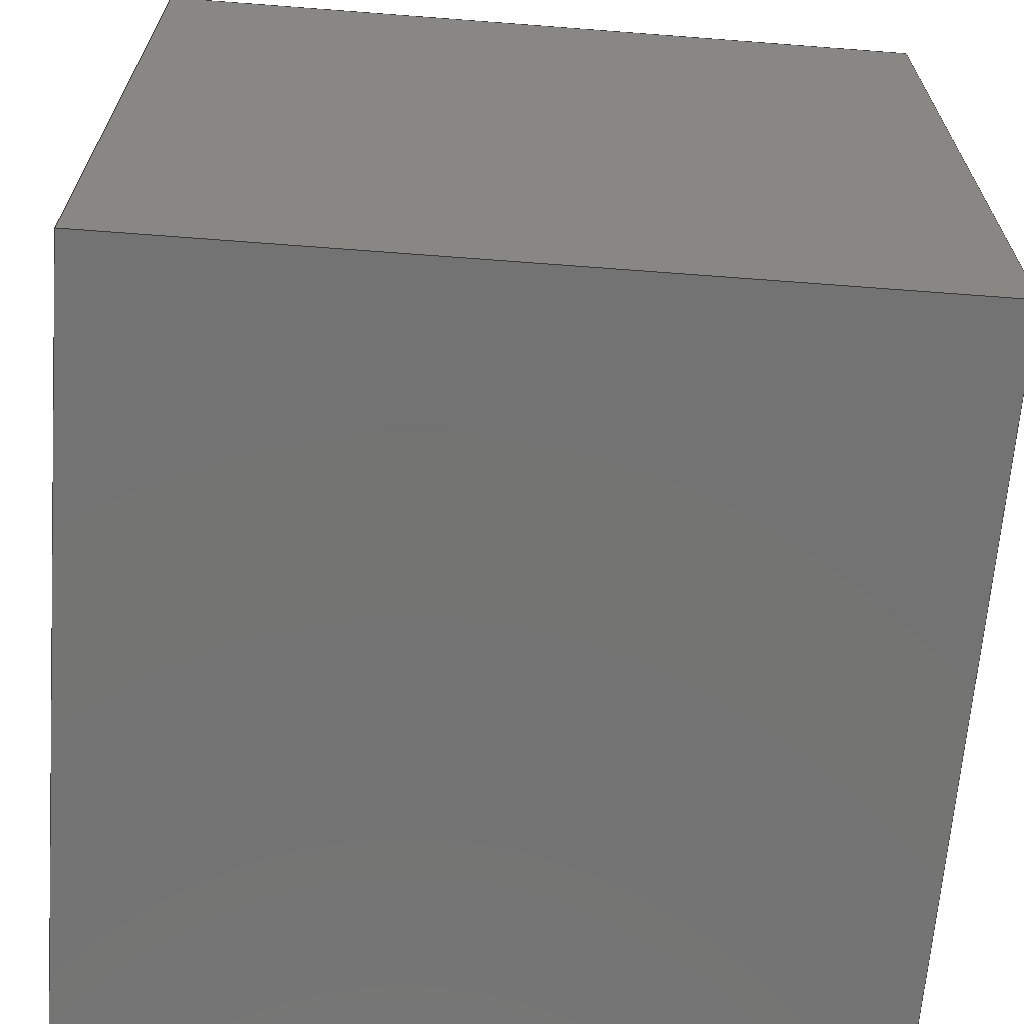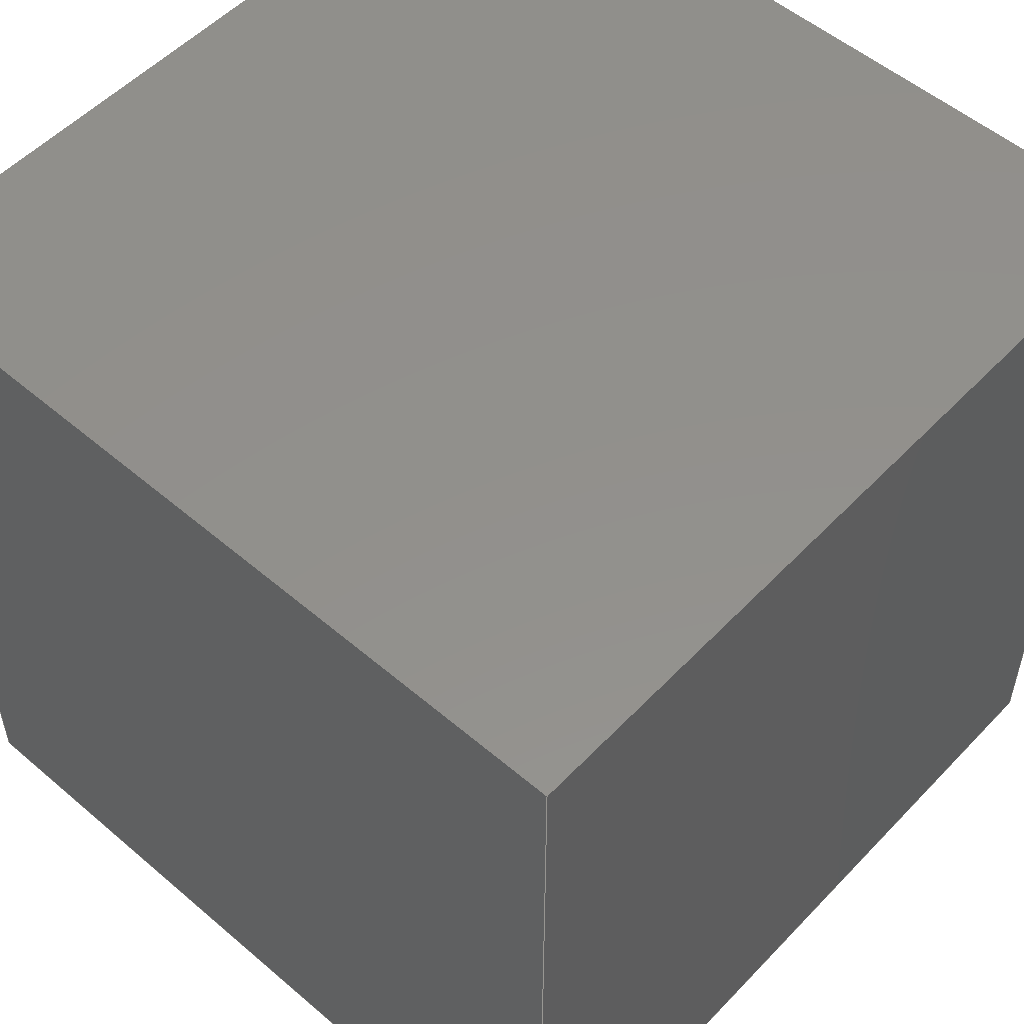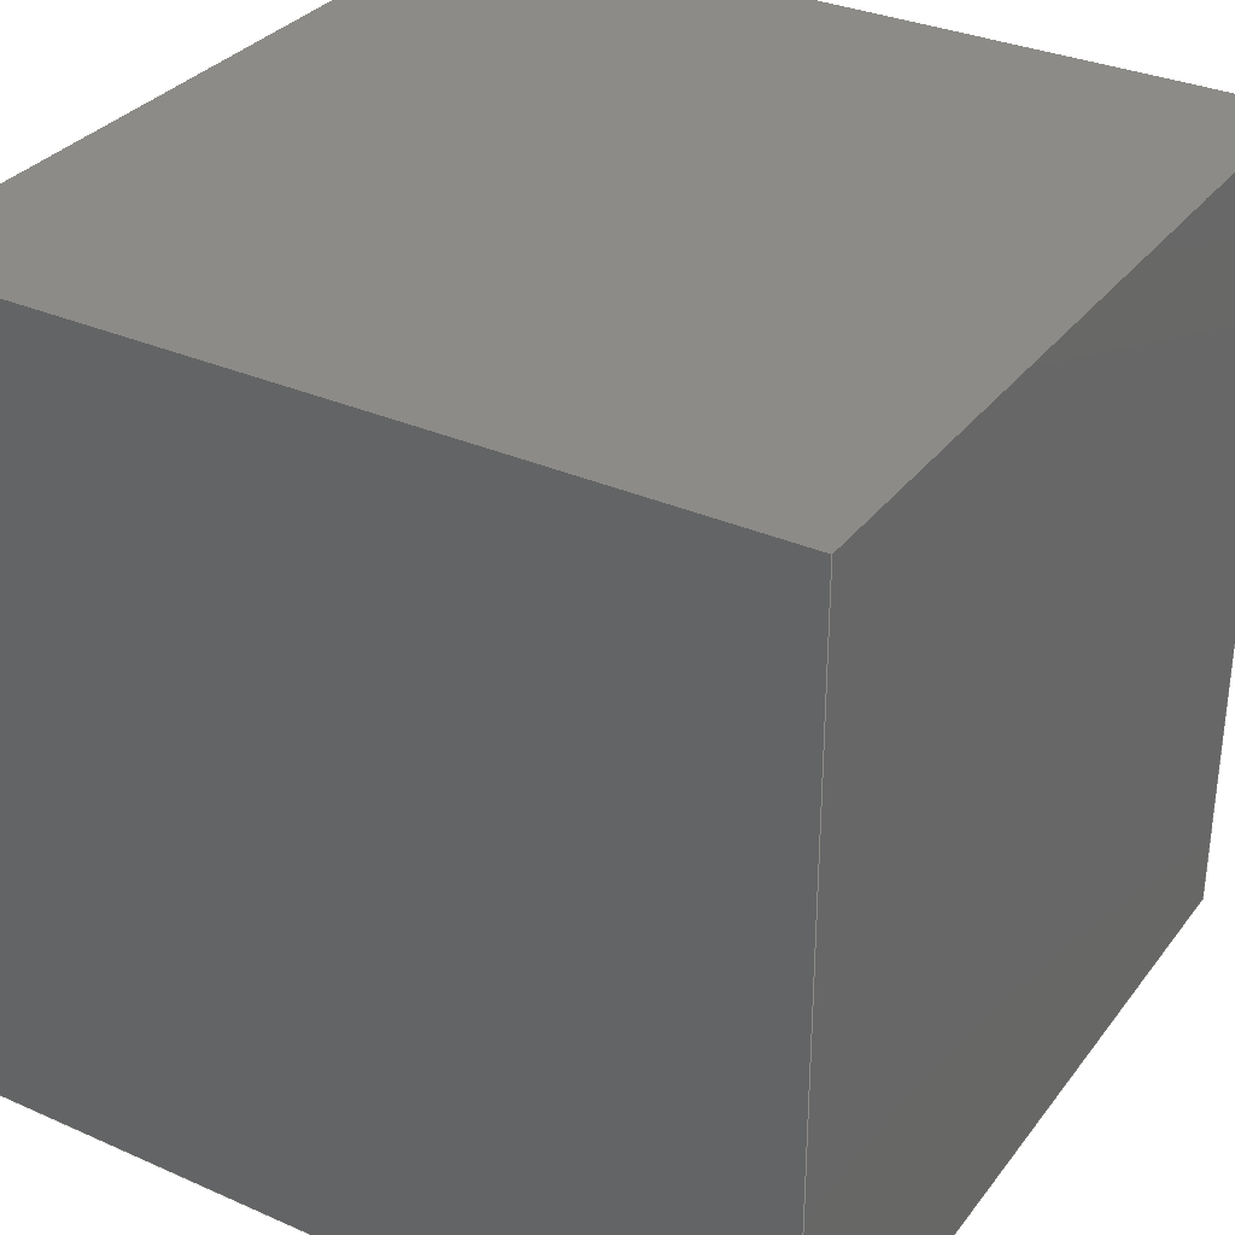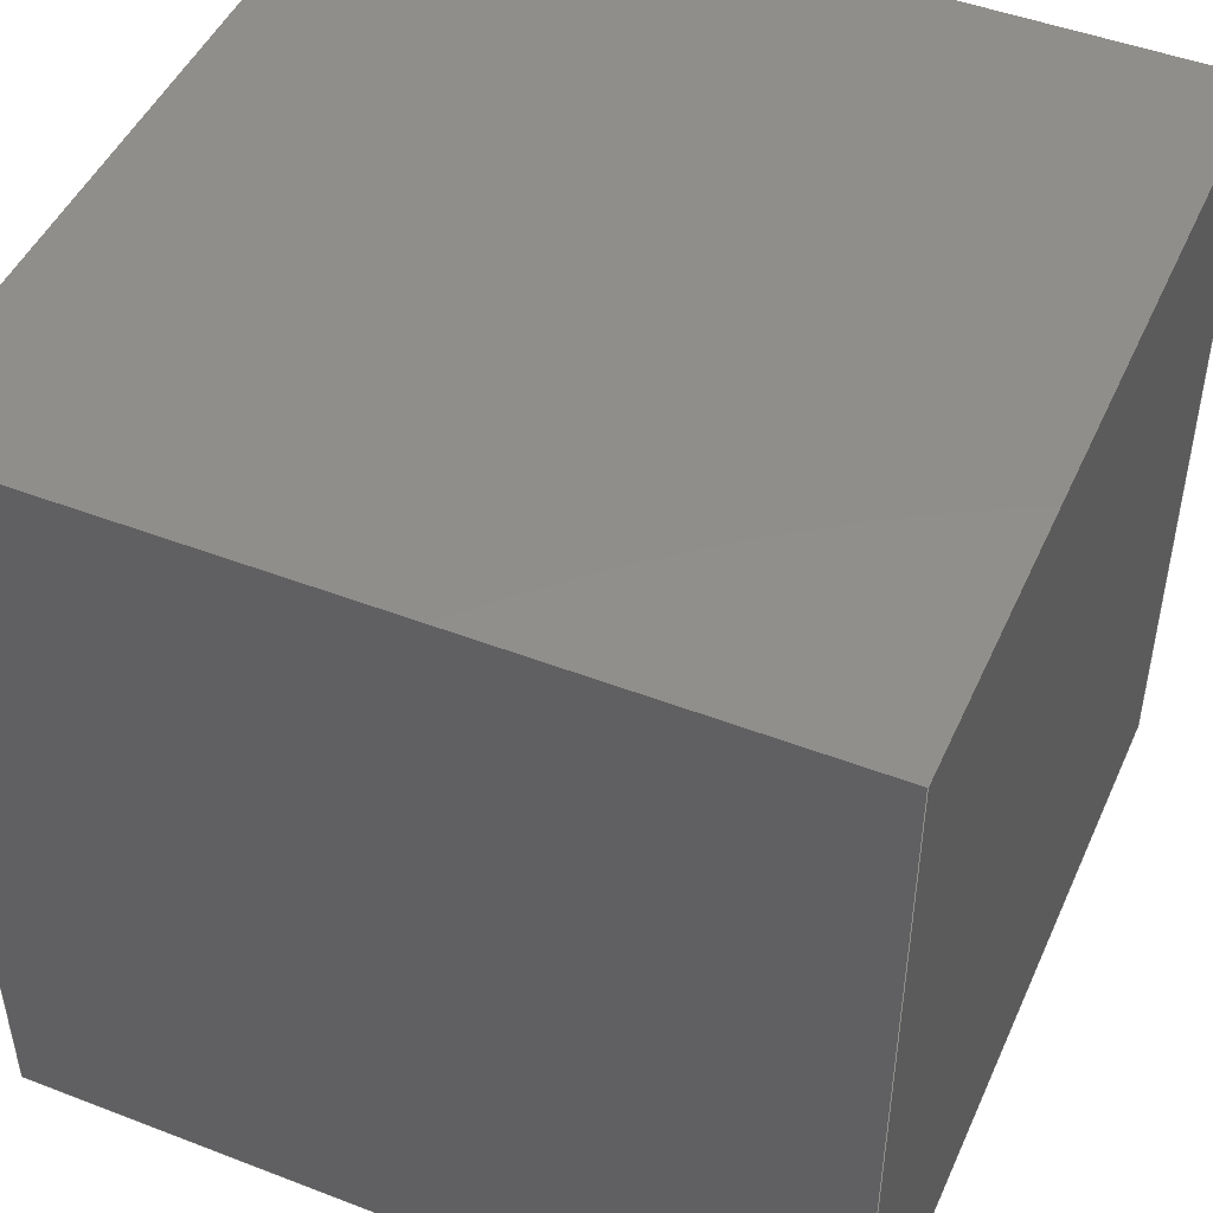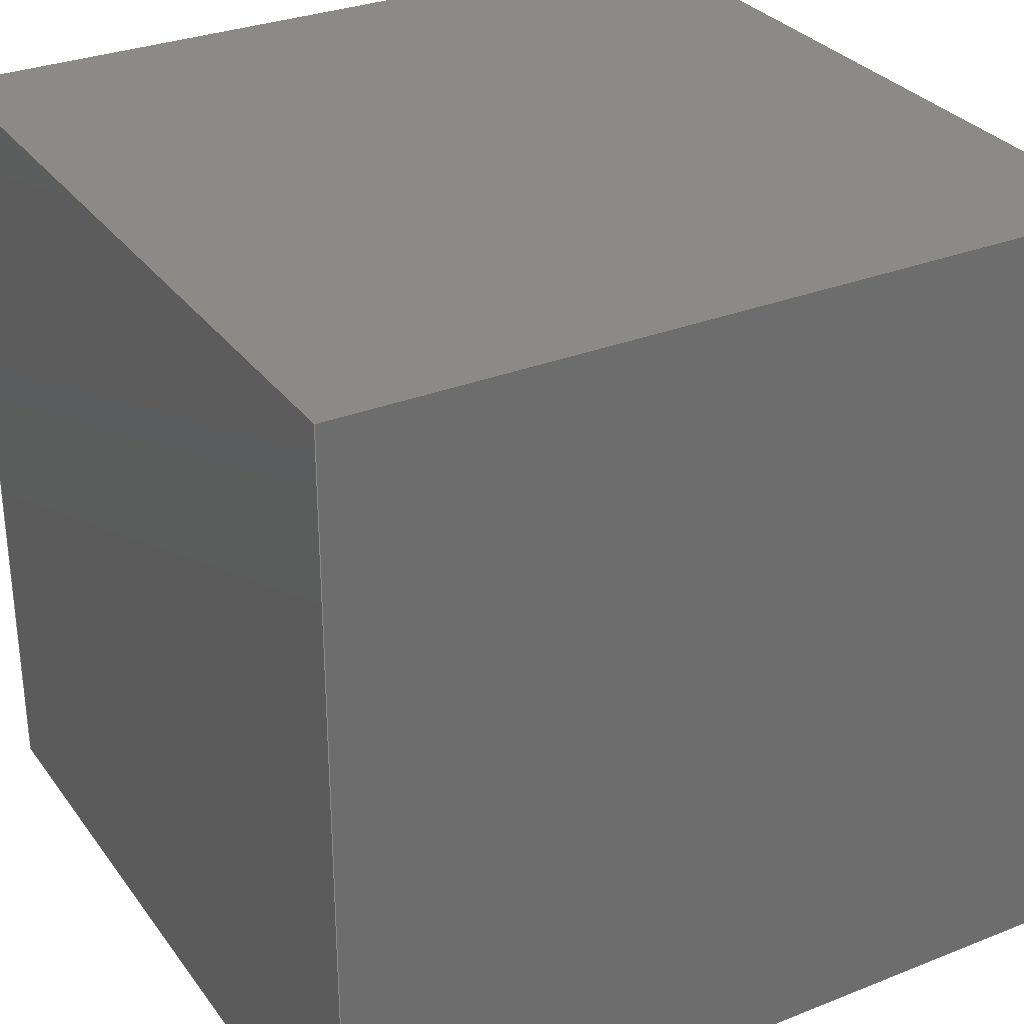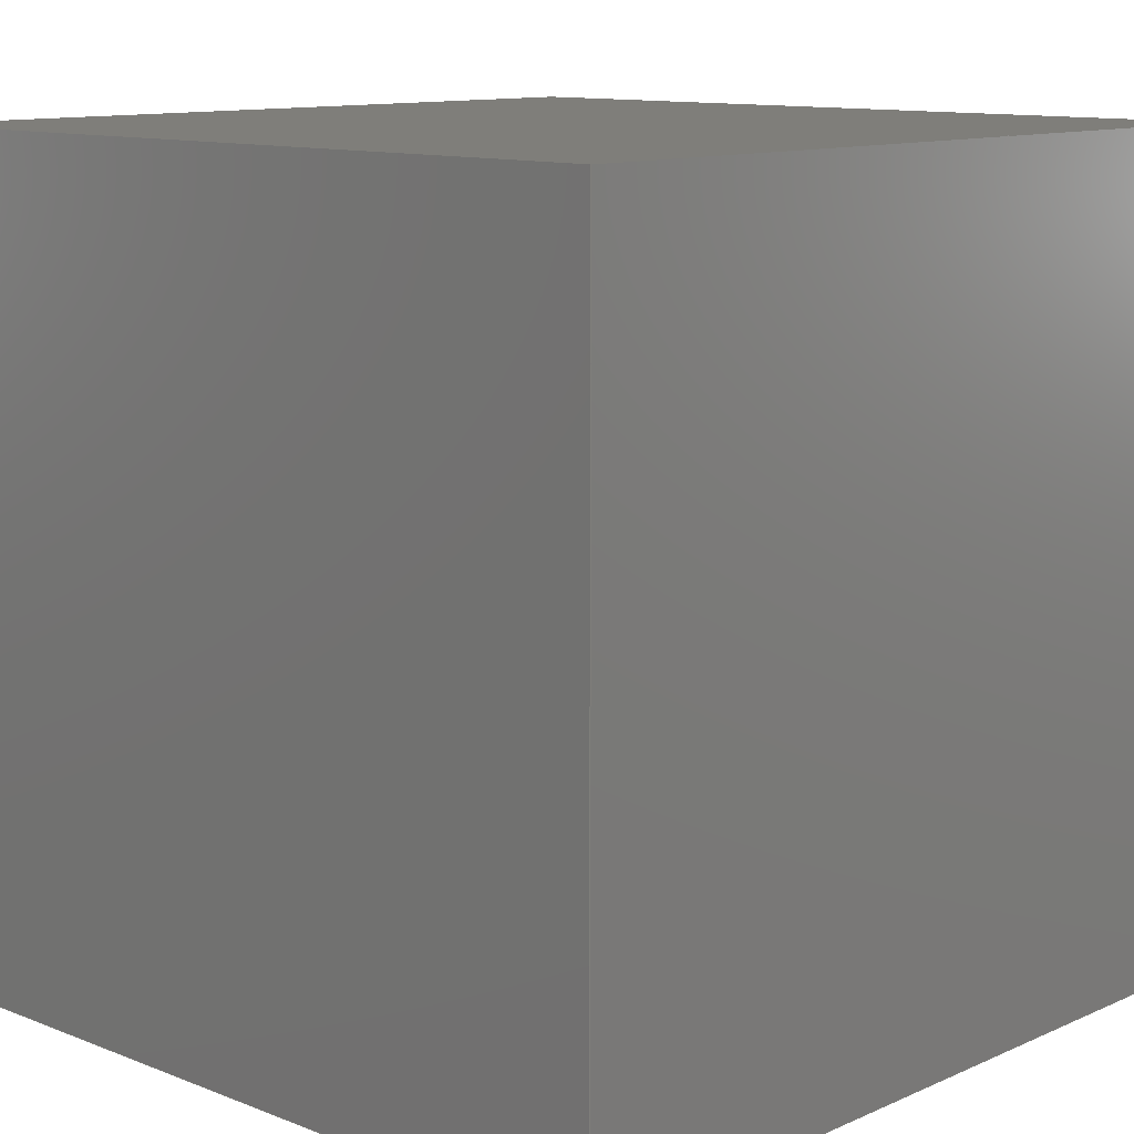
<metadata>
{"format":"iges","ext":"iges","renderer":"f3d","projection":"perspective","resolution":1024,"background":"white","views":[{"elev":-65.9,"azim":175.6,"up":"+Z"},{"elev":53.5,"azim":132.3,"up":"+Z"},{"elev":32.7,"azim":-148.7,"up":"+Z"},{"elev":47.4,"azim":23.5,"up":"+Z"},{"elev":30.6,"azim":-119.7,"up":"+Z"},{"elev":11.4,"azim":133.3,"up":"+Z"}]}
</metadata>
<code>

,,,4Hcube,22HAutoCAD 2018 - English,62HAutodesk Translation Framework DW
G producer (atf_dwg_producer),32,38,7,99,15,,1,2,2HMM,1,0.08,15H2019101
0.113,0.01,1e+04,,7Hunknown,11,0,15H2.019e+07;
     186       1                       0                        00000000
     186             -73       1       0                               0
     514       2                                                00010000
     514                       1       1                               0
     510       3                                                00010000
     510             -73       1       1                               0
     510       4                                                00010000
     510             -73       1       1                               0
     510       5                                                00010000
     510             -73       1       1                               0
     510       6                                                00010000
     510             -73       1       1                               0
     510       7                                                00010000
     510             -73       1       1                               0
     510       8                                                00010000
     510             -73       1       1                               0
     508       9                                                00010000
     508                       1       1                               0
     508      10                                                00010000
     508                       1       1                               0
     508      11                                                00010000
     508                       1       1                               0
     508      12                                                00010000
     508                       1       1                               0
     508      13                                                00010000
     508                       1       1                               0
     508      14                                                00010000
     508                       1       1                               0
     126      15                                                00010000
     126       0               2       0                               0
     126      17                                                00010000
     126       0               2       0                               0
     126      19                                                00010000
     126       0               2       0                               0
     126      21                                                00010000
     126       0               2       0                               0
     126      23                                                00010000
     126       0               2       0                               0
     126      25                                                00010000
     126       0               2       0                               0
     126      27                                                00010000
     126       0               2       0                               0
     126      29                                                00010000
     126       0               2       0                               0
     126      31                                                00010000
     126       0               2       0                               0
     126      33                                                00010000
     126       0               2       0                               0
     126      35                                                00010000
     126       0               2       0                               0
     126      37                                                00010000
     126       0               2       0                               0
     128      39                                                00010000
     128       0     -73       4       0                               0
     128      43                                                00010000
     128       0     -73       4       0                               0
     128      47                                                00010000
     128       0     -73       4       0                               0
     128      51                                                00010000
     128       0     -73       4       0                               0
     128      55                                                00010000
     128       0     -73       4       0                               0
     128      59                                                00010000
     128       0     -73       4       0                               0
     502      63                                                00010000
     502                       2       1                               0
     504      65                                                00010001
     504                       3       1                               0
     406      68                                                00000000
     406                       1      15                               0
     406      69                       0                        00000000
     406                       1       3                               0
     314      70                                                00000200
     314                       1       0                               0
186,3,1,0,0,1,69;                                                      1
514,6,5,1,7,1,9,1,11,1,13,1,15,1;                                      3
510,53,1,1,17;                                                         5
510,55,1,1,19;                                                         7
510,57,1,1,21;                                                         9
510,59,1,1,23;                                                        11
510,61,1,1,25;                                                        13
510,63,1,1,27;                                                        15
508,4,0,67,1,0,0,0,67,2,1,0,0,67,3,0,0,0,67,4,0,0;                    17
508,4,0,67,5,0,0,0,67,4,1,0,0,67,6,0,0,0,67,7,0,0;                    19
508,4,0,67,8,0,0,0,67,7,1,0,0,67,9,0,0,0,67,10,0,0;                   21
508,4,0,67,11,0,0,0,67,10,1,0,0,67,12,0,0,0,67,2,0,0;                 23
508,4,0,67,11,1,0,0,67,1,1,0,0,67,5,1,0,0,67,8,1,0;                   25
508,4,0,67,12,1,0,0,67,9,1,0,0,67,6,1,0,0,67,3,1,0;                   27
126,1,1,0,0,1,0,0,0,100,100,1,1,50,50,-50,50,-50,          29
-50,0,100,0,0,0;                                                29
126,1,1,0,0,1,0,0,0,100,100,1,1,50,50,-50,50,50,50,       31
0,100,0,0,0;                                                     31
126,1,1,0,0,1,0,-100,-100,0,0,1,1,50,-50,50,50,50,         33
50,-100,0,0,0,0;                                                33
126,1,1,0,0,1,0,0,0,100,100,1,1,50,-50,-50,50,-50,         35
50,0,100,0,0,0;                                                 35
126,1,1,0,0,1,0,0,0,100,100,1,1,50,-50,-50,-50,-50,        37
-50,0,100,0,0,0;                                                37
126,1,1,0,0,1,0,-100,-100,0,0,1,1,-50,-50,50,50,-50,       39
50,-100,0,0,0,0;                                                39
126,1,1,0,0,1,0,0,0,100,100,1,1,-50,-50,-50,-50,-50,       41
50,0,100,0,0,0;                                                 41
126,1,1,0,0,1,0,0,0,100,100,1,1,-50,-50,-50,-50,50,        43
-50,0,100,0,0,0;                                                43
126,1,1,0,0,1,0,-100,-100,0,0,1,1,-50,50,50,-50,-50,       45
50,-100,0,0,0,0;                                                45
126,1,1,0,0,1,0,0,0,100,100,1,1,-50,50,-50,-50,50,         47
50,0,100,0,0,0;                                                 47
126,1,1,0,0,1,0,0,0,100,100,1,1,-50,50,-50,50,50,          49
-50,0,100,0,0,0;                                                49
126,1,1,0,0,1,0,-100,-100,0,0,1,1,50,50,50,-50,50,         51
50,-100,0,0,0,0;                                                51
128,1,1,1,1,0,0,1,0,0,-0.001,-0.001,100,100,-0.001,           53
-0.001,100,100,1,1,1,1,50,-50,-50,50,           53
50,-50,50,-50,50,50,50,50,-0.001,           53
100,-0.001,100;                                               53
128,1,1,1,1,0,0,1,0,0,-0.001,-0.001,100,100,-0.001,           55
-0.001,100,100,1,1,1,1,-50,-50,-50,50,       55
-50,-50,-50,-50,50,50,-50,50,-0.001,           55
100,-0.001,100;                                               55
128,1,1,1,1,0,0,1,0,0,-0.001,-0.001,      57
100,100,-0.001,-0.001,100,100,1,1,1,1,-50,       57
50,-50,-50,-50,-50,-50,50,50,-50,          57
-50,50,-0.001,100,-0.001,100;           57
128,1,1,1,1,0,0,1,0,0,-0.001,-0.001,100,100,-0.001,           59
-0.001,100,100,1,1,1,1,50,50,-50,-50,        59
50,-50,50,50,50,-50,50,50,-0.001,100,      59
-0.001,100;                                                       59
128,1,1,1,1,0,0,1,0,0,-50,-50,50,50,-50,          61
-50,50,50,1,1,1,1,50,-50,-50,-50,        61
-50,-50,50,50,-50,-50,50,-50,-50,          61
50,-50,50;                                                61
128,1,1,1,1,0,0,1,0,0,-50,-50,50,50,-50,          63
-50,50,50,1,1,1,1,-50,-50,50,50,         63
-50,50,-50,50,50,50,50,50,-50,50,      63
-50,50;                                                       63
502,8,50,50,-50,50,-50,-50,50,50,50,50,-50,50,-50,       65
-50,-50,-50,-50,50,-50,50,-50,-50,50,50;                   65
504,12,29,65,1,65,2,31,65,1,65,3,33,65,4,65,3,35,65,2,65,4,37,        67
65,2,65,5,39,65,6,65,4,41,65,5,65,6,43,65,5,65,7,45,65,8,65,6,        67
47,65,7,65,8,49,65,7,65,1,51,65,3,65,8;                               67
406,1,2H58;                                                           69
406,2,0,1H0;                                                          71
314,100,100,100,;                                                  73
S      1G      3D     74P     70
</code>
